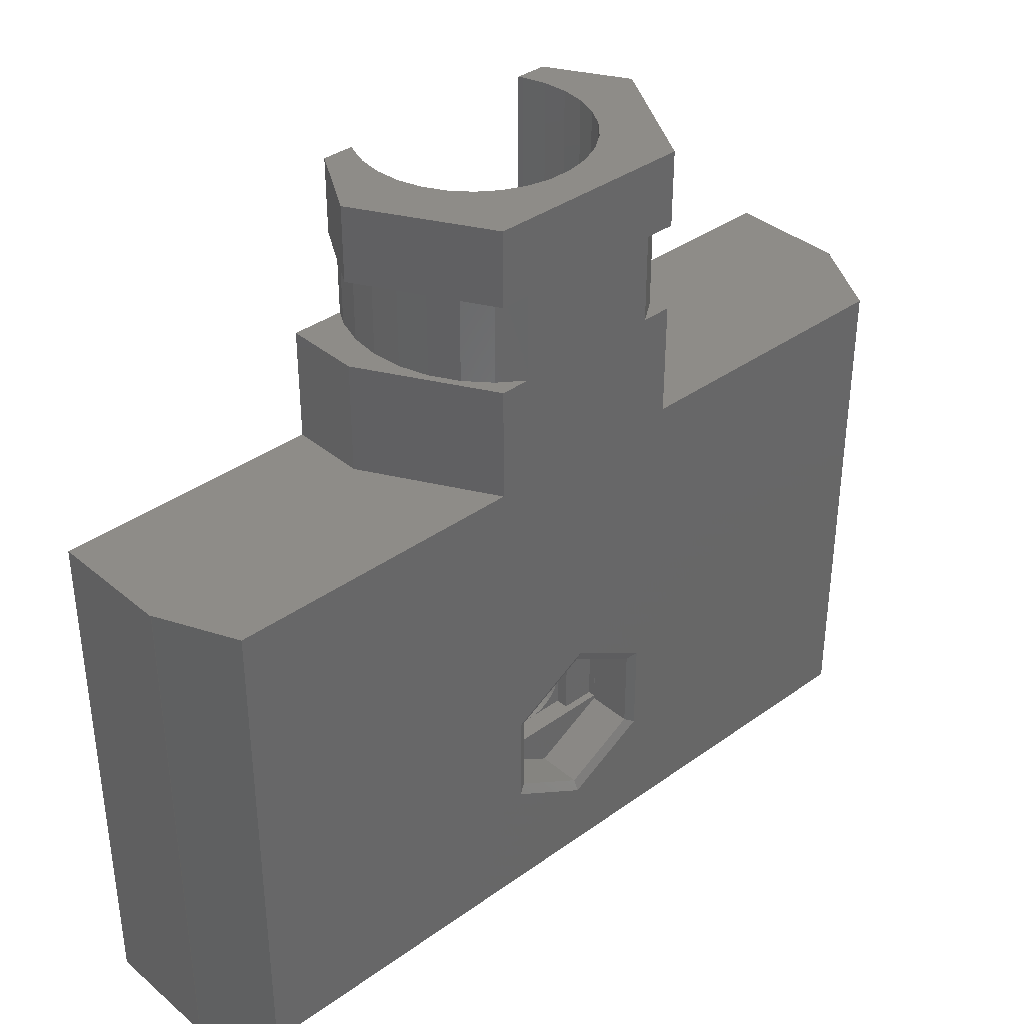
<metadata>
{"format":"stl","ext":"stl","renderer":"f3d","projection":"perspective","resolution":1024,"background":"white","views":[{"elev":36.9,"azim":-42.8,"up":"+Y"}]}
</metadata>
<code>
# stl→obj: 446 verts, 936 faces
v -17.5 0 0
v -17.5 21 4.902
v -17.5 21 0
v -17.5 0 4.902
v -3.5 22 8
v 3.5 15 8
v 3.5 22 8
v -3.5 15 8
v 4.113 25.5 8
v 4.113 21 8
v 3.09 25.5 8
v 1.565 25.5 8
v -1.565 25.5 8
v -3.09 25.5 8
v -4.113 21 8
v -4.113 25.5 8
v 14 21 8
v 14 10 8
v 2.122 10 8
v 0 11.22 8
v -2.122 10 8
v -14 21 8
v -14 10 8
v -16.02 21 8
v -3.226 9.363 8
v -3.226 5.638 8
v -2.143 9.988 8
v 2.143 9.988 8
v 3.226 9.363 8
v 15.58 21 8
v 15.58 0.9832 8
v 3.226 5.638 8
v 1.083 4.4 8
v 0 3.775 8
v -16.02 0.9832 8
v -2.143 5.013 8
v 4.113 32 8
v 2.932 29 8
v 4.113 29 8
v -2.932 29 8
v 2.932 25.5 8
v -4.113 32 8
v -4.113 29 8
v -2.932 25.5 8
v 17.5 0 4.67
v 17.5 21 0
v 17.5 21 4.67
v 17.5 0 0
v -7 21 3
v -14 21 0
v -17.47 21 4.887
v -7 21 0
v 14 21 0
v 7 21 3
v 7 21 0
v -15 2.071 0
v -17.07 0 0
v -15 19 0
v -14 19 0
v 15 2.071 0
v 17.07 0 0
v 15 19 0
v 14 19 0
v -4.013 22.84 0
v -4.474 25.5 0
v -4.013 25.5 0
v -5.206 25.5 0
v -5.989 25.5 0
v -6.849 25.5 0
v -7.858 19 0
v -7 25.5 0
v 7.858 19 0
v 6.849 25.5 0
v 7 25.5 0
v 5.989 25.5 0
v 4.013 22.84 0
v 5.206 25.5 0
v 4.474 25.5 0
v 4.013 25.5 0
v -4.929 29 0
v -4.929 25.5 0
v -4.013 32 0
v -5.268 32 0
v -5.268 29 0
v 4.929 25.5 0
v 4.929 29 0
v 5.268 32 0
v 5.268 29 0
v 4.013 32 0
v -17.07 0 4
v -17.47 0 4.887
v -17 0 5.892
v -2.5 0 5.714
v 16.79 0 5.892
v -2.5 0 4
v 2.5 0 5.714
v 2.5 0 4
v 17.07 0 4
v -7 25.5 0.2615
v -7 25.5 2.271
v -7 25.5 3
v 7 25.5 2.271
v 7 25.5 3
v 7 25.5 0.2615
v 7 32 3
v 7 29 3
v 4.538 25.5 7.264
v 5.62 25.5 5.391
v 6.476 25.5 3.908
v -7 29 3
v -7 32 3
v -6.476 25.5 3.908
v -5.62 25.5 5.391
v -4.538 25.5 7.264
v 0.4704 32 6.475
v 1.391 32 6.28
v 2.25 32 5.897
v 3.011 32 5.344
v 3.641 32 4.645
v 4.111 32 3.83
v 4.402 32 2.936
v 4.5 32 2
v 4.402 32 1.064
v 4.111 32 0.1697
v -0.4704 32 6.475
v -1.391 32 6.28
v -2.25 32 5.897
v -3.011 32 5.344
v -3.641 32 4.645
v -4.111 32 3.83
v -4.402 32 2.936
v -4.5 32 2
v -4.402 32 1.064
v -4.111 32 0.1697
v -15 2.071 4
v -15 19 4
v -14 2 4
v -2.5 2 4
v -14 19 4
v 14 19 4
v 15 2.071 4
v 14 2 4
v 2.5 2 4
v 15 19 4
v 3.641 19 4.645
v 3.5 19 6.5
v 3.5 19 4.801
v 4.111 19 3.83
v 14 19 6.5
v 4.402 19 2.936
v 4.457 19 2.404
v -4.111 19 3.83
v -4.402 19 2.936
v -4.457 19 2.404
v -3.5 19 6.5
v -14 19 6.5
v -3.641 19 4.645
v -3.5 19 4.801
v -14 2 6.5
v 0 12.1 6.5
v 3.5 15 6.5
v 3.984 9.8 6.5
v -3.5 15 6.5
v -3.984 9.8 6.5
v 14 2 6.5
v 3.984 5.2 6.5
v 0 2.9 6.5
v -3.984 5.2 6.5
v 2.5 2 6.249
v -2.5 2 6.249
v 4.5 25.5 2
v 4.402 25.5 2.936
v 4.5 19.53 2
v 4.402 25.5 1.064
v 4.402 20.95 1.064
v 2.25 25.5 5.897
v 3.011 25.5 5.344
v 2.25 22 5.897
v 3.011 22 5.344
v -2.25 25.5 5.897
v -1.391 25.5 6.28
v -1.391 22 6.28
v -1.763 25.5 6.114
v -2.25 22 5.897
v -4.111 25.5 3.83
v -4.402 25.5 2.936
v -4.161 25.5 3.677
v 4.111 25.5 3.83
v 4.161 25.5 3.677
v 3.641 25.5 4.645
v 3.5 22 4.801
v 3.09 25.5 5.256
v 1.391 25.5 6.28
v 1.763 25.5 6.114
v 1.391 22 6.28
v -0.4704 25.5 6.475
v 0.4704 25.5 6.475
v -0.4704 22 6.475
v 0.4704 22 6.475
v -4.5 25.5 2
v -4.402 25.5 1.064
v -4.402 20.95 1.064
v -4.5 19.53 2
v -3.641 25.5 4.645
v 4.111 25.5 0.1697
v 4.111 22.51 0.1697
v -4.111 25.5 0.1697
v -4.111 22.51 0.1697
v -3.011 25.5 5.344
v -3.011 22 5.344
v -3.09 25.5 5.256
v -3.5 22 4.801
v 3.881 29 7.31
v 4.692 29 6.409
v 5.299 29 5.359
v 5.673 29 4.206
v 5.8 29 3
v 5.673 29 1.794
v 5.299 29 0.6409
v -3.881 29 7.31
v -4.692 29 6.409
v -5.299 29 5.359
v -5.673 29 4.206
v -5.8 29 3
v -5.673 29 1.794
v -5.299 29 0.6409
v 5.673 25.5 4.206
v 5.8 25.5 3
v 4.692 25.5 6.409
v 5.299 25.5 5.359
v -5.673 25.5 4.206
v -5.299 25.5 5.359
v 5.673 25.5 1.794
v 3.881 25.5 7.31
v -5.673 25.5 1.794
v -5.8 25.5 3
v -4.692 25.5 6.409
v -3.881 25.5 7.31
v -5.299 25.5 0.6409
v 5.299 25.5 0.6409
v 3.984 5.2 4.5
v 3 7.5 4.5
v 3.984 9.8 4.5
v 2.934 6.876 4.5
v 2.741 6.28 4.5
v 2.427 5.737 4.5
v 2.007 5.271 4.5
v 1.5 4.902 4.5
v 0 2.9 4.5
v 0.9271 4.647 4.5
v 0.3136 4.516 4.5
v -0.3136 4.516 4.5
v -0.9271 4.647 4.5
v -1.5 4.902 4.5
v -3.984 5.2 4.5
v -2.007 5.271 4.5
v -2.934 6.876 4.5
v -3 7.5 4.5
v -2.741 6.28 4.5
v -2.427 5.737 4.5
v 2.934 8.124 4.5
v 2.741 8.72 4.5
v 2.427 9.263 4.5
v 2.007 9.729 4.5
v 1.5 10.1 4.5
v 0 12.1 4.5
v 0.9271 10.35 4.5
v 0.3136 10.48 4.5
v -0.3136 10.48 4.5
v -0.9271 10.35 4.5
v -1.5 10.1 4.5
v -3.984 9.8 4.5
v -2.007 9.729 4.5
v -2.427 9.263 4.5
v -2.934 8.124 4.5
v -2.741 8.72 4.5
v 2.427 9.263 4
v 2.741 8.72 4
v 2.934 6.876 4
v 1.467 7.188 4
v 1.5 7.5 4
v 2.007 5.271 4
v 1.37 6.89 4
v 1.214 6.618 4
v 1.004 6.385 4
v 0.75 6.201 4
v 1.5 4.902 4
v 0.9271 4.647 4
v 0.4635 6.073 4
v 0.3136 4.516 4
v 0.1568 6.008 4
v -0.1568 6.008 4
v -0.3136 4.516 4
v -0.4635 6.073 4
v -0.9271 4.647 4
v -0.75 6.201 4
v -1.5 4.902 4
v -1.004 6.385 4
v -2.007 5.271 4
v -1.214 6.618 4
v -2.427 5.737 4
v -1.37 6.89 4
v -2.741 6.28 4
v 3 7.5 4
v 2.741 6.28 4
v 2.934 8.124 4
v 2.427 5.737 4
v 1.467 7.812 4
v 1.37 8.11 4
v 1.214 8.382 4
v 2.007 9.729 4
v 1.004 8.615 4
v 1.5 10.1 4
v 0.75 8.799 4
v 0.9271 10.35 4
v 0.4635 8.927 4
v 0.3136 10.48 4
v 0.1568 8.992 4
v -0.1568 8.992 4
v -0.3136 10.48 4
v -0.4635 8.927 4
v -0.9271 10.35 4
v -0.75 8.799 4
v -1.5 10.1 4
v -1.004 8.615 4
v -2.007 9.729 4
v -1.214 8.382 4
v -2.427 9.263 4
v -1.37 8.11 4
v -2.741 8.72 4
v -1.467 7.812 4
v -2.934 8.124 4
v -1.5 7.5 4
v -1.467 7.188 4
v -2.934 6.876 4
v -3 7.5 4
v 2.858 9.15 6
v 2.85 9 6
v 2.858 5.85 6
v 0 10.8 6
v -2.85 9 6
v -2.858 9.15 6
v -2.85 6 6
v 2.85 6 6
v 0 4.2 6
v -2.858 5.85 6
v 0 10.8 7.8
v -2.858 9.15 7.8
v -2.858 5.85 7.8
v 0 4.2 7.8
v 2.858 9.15 7.8
v 2.858 5.85 7.8
v 0.75 8.799 5.2
v 0.4635 8.927 5.2
v -1.5 7.5 5.2
v -1.467 7.812 5.2
v 1.5 7.5 5.2
v 1.467 7.188 5.2
v -0.1568 6.008 5.2
v 0.1568 6.008 5.2
v 0.1568 8.992 5.2
v -0.1568 8.992 5.2
v -0.4635 8.927 5.2
v -0.75 8.799 5.2
v -1.37 8.11 5.2
v 1.214 8.382 5.2
v 1.37 8.11 5.2
v 1.004 8.615 5.2
v -1.467 7.188 5.2
v -1.214 8.382 5.2
v -1.004 8.615 5.2
v 1.467 7.812 5.2
v 0.4635 6.073 5.2
v 0.75 6.201 5.2
v 1.004 6.385 5.2
v 1.37 6.89 5.2
v 1.214 6.618 5.2
v -0.75 6.201 5.2
v -0.4635 6.073 5.2
v -1.004 6.385 5.2
v -1.214 6.618 5.2
v -1.37 6.89 5.2
v -2.85 9 5.7
v -2.85 6 5.7
v 2.85 6 5.7
v 2.85 9 5.7
v -1.5 9 5.2
v 1.5 9 5.7
v -1.5 9 5.7
v 1.5 9 5.2
v -1.5 6 5.7
v 1.5 6 5.7
v 1.5 6 5.2
v -1.5 6 5.2
v -3.5 22 3.743
v -3.5 15 3.743
v 3.5 22 3.5
v 3.5 15 3.5
v 0.84 22 6.048
v 0 22 6.273
v -0.84 22 6.048
v 0.8867 22 6.036
v 1.536 22 5.387
v 1.548 22 5.34
v 1.773 22 4.5
v 1.548 22 3.66
v 1.536 22 3.613
v 2 22 2
v 0.8867 22 2.964
v 0.84 22 2.952
v 0 22 2.727
v -0.8867 22 6.036
v -1.536 22 5.387
v -1.548 22 5.34
v -1.773 22 4.5
v -1.548 22 3.66
v -1.536 22 3.613
v -1.757 22 2
v -0.8867 22 2.964
v -0.84 22 2.952
v -1.757 15 2
v 2 15 2
v 0 15 5.9
v -0.7 15 5.712
v -1.212 15 5.2
v -1.4 15 4.5
v -1.212 15 3.8
v -0.7 15 3.288
v 0 15 3.1
v 0.7 15 5.712
v 1.212 15 5.2
v 1.4 15 4.5
v 1.212 15 3.8
v 0.7 15 3.288
v 1.212 20.6 5.2
v 1.4 20.6 4.5
v 0.7 20.6 5.712
v 0 20.6 5.9
v -0.7 20.6 5.712
v 1.212 20.6 3.8
v -1.212 20.6 3.8
v -1.4 20.6 4.5
v -0.7 20.6 3.288
v 0 20.6 3.1
v -1.212 20.6 5.2
v 0.7 20.6 3.288
f 1 2 3
f 2 1 4
f 5 6 7
f 6 5 8
f 9 7 10
f 11 7 9
f 12 7 11
f 13 7 12
f 5 13 14
f 13 5 7
f 15 5 16
f 16 5 14
f 6 17 10
f 6 10 7
f 17 6 18
f 6 19 18
f 6 20 19
f 8 20 6
f 20 8 21
f 5 15 8
f 22 8 15
f 23 8 22
f 8 23 21
f 22 24 23
f 25 23 26
f 27 23 25
f 23 27 21
f 18 28 29
f 28 18 19
f 18 30 17
f 30 18 31
f 32 18 29
f 18 32 31
f 33 31 32
f 34 31 33
f 35 26 23
f 26 35 36
f 34 35 31
f 36 35 34
f 35 23 24
f 37 38 39
f 38 40 41
f 37 40 38
f 42 40 37
f 40 42 43
f 41 40 44
f 45 46 47
f 46 45 48
f 49 22 15
f 50 22 49
f 51 22 50
f 50 49 52
f 22 51 24
f 3 51 50
f 51 3 2
f 47 17 30
f 17 47 53
f 17 54 10
f 53 47 46
f 17 53 54
f 54 53 55
f 1 56 57
f 58 50 59
f 3 56 1
f 58 3 50
f 56 3 58
f 60 48 61
f 48 60 46
f 62 46 60
f 53 62 63
f 62 53 46
f 64 65 66
f 64 67 65
f 64 68 67
f 52 68 64
f 68 52 69
f 70 52 64
f 50 70 59
f 70 50 52
f 69 52 71
f 72 53 63
f 72 55 53
f 55 73 74
f 55 75 73
f 76 75 55
f 75 76 77
f 76 55 72
f 77 76 78
f 78 76 79
f 80 66 81
f 66 80 82
f 83 80 84
f 80 83 82
f 85 79 86
f 86 87 88
f 89 86 79
f 86 89 87
f 4 90 91
f 1 90 4
f 90 1 57
f 92 93 94
f 90 92 91
f 95 92 90
f 92 95 93
f 96 94 93
f 97 94 96
f 94 97 98
f 94 98 45
f 48 98 61
f 98 48 45
f 52 99 71
f 99 52 100
f 49 100 52
f 100 49 101
f 54 102 103
f 55 102 54
f 102 55 104
f 104 55 74
f 39 105 37
f 105 39 106
f 10 107 9
f 107 10 108
f 54 108 10
f 108 54 109
f 109 54 103
f 110 42 111
f 42 110 43
f 49 112 101
f 112 49 113
f 15 113 49
f 113 15 114
f 114 15 16
f 84 111 83
f 111 84 110
f 37 115 42
f 37 116 115
f 37 117 116
f 37 118 117
f 37 119 118
f 105 119 37
f 119 105 120
f 105 121 120
f 105 122 121
f 87 122 105
f 122 87 123
f 123 87 124
f 124 87 89
f 125 42 115
f 126 42 125
f 127 42 126
f 128 42 127
f 129 42 128
f 111 129 130
f 129 111 42
f 131 111 130
f 132 111 131
f 83 132 133
f 83 133 134
f 83 134 82
f 132 83 111
f 106 87 105
f 87 106 88
f 135 58 136
f 58 135 56
f 95 137 138
f 137 135 139
f 90 137 95
f 137 90 135
f 139 135 136
f 140 141 142
f 98 142 141
f 97 142 98
f 142 97 143
f 141 140 144
f 60 144 62
f 144 60 141
f 145 146 147
f 148 146 145
f 146 148 149
f 149 148 140
f 72 140 148
f 72 148 150
f 72 150 151
f 63 140 72
f 140 63 144
f 144 63 62
f 59 139 136
f 139 70 152
f 152 70 153
f 59 136 58
f 139 59 70
f 153 70 154
f 152 155 156
f 155 157 158
f 152 156 139
f 155 152 157
f 159 139 156
f 139 159 137
f 160 161 162
f 160 163 161
f 164 163 160
f 156 163 164
f 156 164 159
f 163 156 155
f 162 165 166
f 165 167 166
f 168 159 164
f 167 159 168
f 159 167 165
f 165 162 149
f 161 149 162
f 149 161 146
f 142 149 140
f 149 142 165
f 165 169 159
f 142 169 165
f 169 142 143
f 170 159 169
f 137 170 138
f 170 137 159
f 171 121 122
f 121 171 172
f 173 172 171
f 150 173 151
f 173 150 172
f 174 122 123
f 122 174 171
f 175 171 174
f 171 175 173
f 176 118 177
f 118 176 117
f 178 177 179
f 177 178 176
f 180 126 181
f 126 180 127
f 182 183 181
f 184 183 182
f 183 184 180
f 185 131 130
f 131 185 186
f 152 187 185
f 153 187 152
f 187 153 186
f 172 120 121
f 120 172 188
f 150 189 172
f 148 189 150
f 189 148 188
f 190 118 119
f 118 190 177
f 191 192 190
f 179 192 191
f 145 191 190
f 191 145 147
f 192 179 177
f 193 117 176
f 117 193 116
f 178 194 176
f 195 194 178
f 194 195 193
f 196 115 197
f 115 196 125
f 198 197 199
f 197 198 196
f 200 133 132
f 133 200 201
f 200 202 201
f 202 200 203
f 204 130 129
f 130 204 185
f 157 185 204
f 185 157 152
f 79 124 89
f 124 79 205
f 76 205 79
f 205 76 206
f 201 134 133
f 134 201 207
f 201 208 207
f 208 201 202
f 188 119 120
f 119 188 190
f 148 190 188
f 190 148 145
f 197 116 193
f 116 197 115
f 199 193 195
f 193 199 197
f 186 132 131
f 132 186 200
f 186 203 200
f 153 203 186
f 203 153 154
f 181 125 196
f 125 181 126
f 182 196 198
f 196 182 181
f 209 127 180
f 127 209 128
f 210 180 184
f 180 210 209
f 209 129 128
f 129 209 204
f 210 211 209
f 211 210 212
f 211 212 204
f 157 212 158
f 212 157 204
f 205 123 124
f 123 205 174
f 206 174 205
f 174 206 175
f 207 82 134
f 82 207 66
f 207 64 66
f 64 207 208
f 93 138 170
f 138 93 95
f 93 169 96
f 169 93 170
f 96 143 97
f 143 96 169
f 51 35 24
f 91 35 51
f 35 91 92
f 2 91 51
f 91 2 4
f 31 47 30
f 45 31 94
f 31 45 47
f 92 31 35
f 31 92 94
f 61 141 60
f 141 61 98
f 90 56 135
f 56 90 57
f 72 151 173
f 175 72 173
f 206 72 175
f 72 206 76
f 154 70 203
f 208 70 64
f 202 70 208
f 70 202 203
f 213 39 38
f 214 39 213
f 215 39 214
f 215 106 39
f 216 106 215
f 217 106 216
f 218 106 217
f 219 106 218
f 88 219 86
f 219 88 106
f 43 220 40
f 43 221 220
f 43 222 221
f 110 222 43
f 110 223 222
f 110 224 223
f 110 225 224
f 110 226 225
f 84 226 110
f 226 84 80
f 99 69 71
f 183 14 13
f 180 14 183
f 209 14 180
f 14 209 211
f 104 74 73
f 102 109 103
f 77 102 75
f 102 77 109
f 107 11 9
f 107 192 11
f 107 190 192
f 107 188 190
f 188 107 189
f 112 100 101
f 67 100 112
f 100 67 68
f 12 197 13
f 12 193 197
f 193 12 194
f 196 13 197
f 181 13 196
f 13 181 183
f 108 189 107
f 108 172 189
f 108 171 172
f 78 171 108
f 171 78 174
f 78 205 174
f 205 78 79
f 78 109 77
f 109 78 108
f 75 104 73
f 104 75 102
f 14 114 16
f 211 114 14
f 204 114 211
f 185 114 204
f 114 185 187
f 11 194 12
f 11 176 194
f 11 177 176
f 177 11 192
f 68 99 100
f 99 68 69
f 187 113 114
f 186 113 187
f 200 113 186
f 65 200 201
f 200 65 113
f 207 65 201
f 65 207 66
f 65 112 113
f 112 65 67
f 227 217 216
f 217 227 228
f 229 215 214
f 215 229 230
f 231 222 223
f 222 231 232
f 228 218 217
f 218 228 233
f 38 234 213
f 234 38 41
f 234 214 213
f 214 234 229
f 235 224 225
f 224 235 236
f 232 221 222
f 221 232 237
f 230 216 215
f 216 230 227
f 180 44 238
f 44 196 41
f 197 41 196
f 209 238 237
f 44 181 196
f 44 180 181
f 204 237 232
f 238 209 180
f 237 204 209
f 185 232 231
f 232 185 204
f 186 231 236
f 231 186 185
f 236 200 186
f 235 200 236
f 235 201 200
f 239 201 235
f 81 201 239
f 201 81 207
f 207 81 66
f 193 41 197
f 176 41 193
f 41 176 234
f 177 234 176
f 234 177 229
f 190 229 177
f 229 190 230
f 188 230 190
f 230 188 227
f 172 227 188
f 227 172 228
f 171 228 172
f 171 233 228
f 174 233 171
f 174 240 233
f 85 174 205
f 85 205 79
f 174 85 240
f 236 223 224
f 223 236 231
f 220 44 40
f 44 220 238
f 237 220 221
f 220 237 238
f 239 225 226
f 225 239 235
f 81 226 80
f 226 81 239
f 240 86 219
f 86 240 85
f 233 219 218
f 219 233 240
f 241 242 243
f 241 244 242
f 241 245 244
f 241 246 245
f 241 247 246
f 241 248 247
f 249 248 241
f 248 249 250
f 250 249 251
f 249 252 251
f 249 253 252
f 249 254 253
f 255 254 249
f 254 255 256
f 257 255 258
f 259 255 257
f 260 255 259
f 256 255 260
f 261 243 242
f 262 243 261
f 263 243 262
f 264 243 263
f 265 243 264
f 266 265 267
f 266 267 268
f 265 266 243
f 269 266 268
f 270 266 269
f 271 266 270
f 272 271 273
f 272 273 274
f 272 258 255
f 258 272 275
f 271 272 266
f 276 272 274
f 275 272 276
f 266 164 160
f 164 266 272
f 255 164 272
f 164 255 168
f 249 166 167
f 166 249 241
f 255 167 168
f 167 255 249
f 243 160 162
f 160 243 266
f 166 243 162
f 243 166 241
f 262 277 263
f 277 262 278
f 279 280 281
f 282 283 280
f 282 284 283
f 282 285 284
f 286 287 288
f 287 286 285
f 288 289 286
f 290 289 288
f 290 291 289
f 290 292 291
f 293 292 290
f 293 294 292
f 295 294 293
f 294 295 296
f 297 296 295
f 296 297 298
f 299 298 297
f 298 299 300
f 301 300 299
f 300 301 302
f 303 302 301
f 281 304 279
f 280 279 305
f 304 281 306
f 280 305 307
f 308 306 281
f 280 307 282
f 306 308 278
f 285 282 287
f 309 278 308
f 278 309 277
f 310 277 309
f 277 310 311
f 312 311 310
f 311 312 313
f 314 313 312
f 313 314 315
f 316 315 314
f 316 317 315
f 318 317 316
f 319 317 318
f 319 320 317
f 321 320 319
f 322 321 323
f 321 322 320
f 324 323 325
f 326 325 327
f 328 327 329
f 330 329 331
f 323 324 322
f 332 331 333
f 302 303 334
f 325 326 324
f 335 334 303
f 327 328 326
f 334 335 333
f 329 330 328
f 336 333 335
f 331 332 330
f 333 336 332
f 336 275 332
f 275 336 258
f 263 311 264
f 311 263 277
f 315 268 267
f 268 315 317
f 324 273 271
f 273 324 326
f 332 276 330
f 276 332 275
f 328 273 326
f 273 328 274
f 244 304 242
f 304 244 279
f 261 278 262
f 278 261 306
f 311 265 264
f 265 311 313
f 320 270 269
f 270 320 322
f 313 267 265
f 267 313 315
f 335 258 336
f 258 335 257
f 330 274 328
f 274 330 276
f 322 271 270
f 271 322 324
f 242 306 261
f 306 242 304
f 245 279 244
f 279 245 305
f 297 253 254
f 253 297 295
f 299 260 301
f 260 299 256
f 288 248 250
f 248 288 287
f 287 247 248
f 247 287 282
f 317 269 268
f 269 317 320
f 246 305 245
f 305 246 307
f 290 250 251
f 250 290 288
f 303 257 335
f 257 303 259
f 299 254 256
f 254 299 297
f 295 252 253
f 252 295 293
f 293 251 252
f 251 293 290
f 301 259 303
f 259 301 260
f 247 307 246
f 307 247 282
f 337 338 339
f 340 338 337
f 340 341 338
f 341 342 343
f 342 341 340
f 344 339 338
f 344 345 339
f 343 345 344
f 343 346 345
f 346 343 342
f 342 347 348
f 347 342 340
f 349 342 348
f 342 349 346
f 345 349 350
f 349 345 346
f 340 351 347
f 351 340 337
f 339 351 337
f 351 339 352
f 339 350 352
f 350 339 345
f 21 347 20
f 348 21 27
f 21 348 347
f 351 32 29
f 32 351 352
f 25 349 348
f 349 25 26
f 351 29 28
f 348 27 25
f 352 33 32
f 33 352 350
f 350 36 34
f 36 350 349
f 33 350 34
f 36 349 26
f 19 351 28
f 347 19 20
f 19 347 351
f 316 353 354
f 353 316 314
f 355 331 356
f 331 355 333
f 280 357 281
f 357 280 358
f 291 359 360
f 359 291 292
f 319 361 362
f 361 319 318
f 323 363 364
f 363 323 321
f 356 329 365
f 329 356 331
f 309 366 310
f 366 309 367
f 310 368 312
f 368 310 366
f 314 368 353
f 368 314 312
f 318 354 361
f 354 318 316
f 369 333 355
f 333 369 334
f 365 327 370
f 327 365 329
f 325 364 371
f 364 325 323
f 321 362 363
f 362 321 319
f 370 325 371
f 325 370 327
f 281 372 308
f 372 281 357
f 289 360 373
f 360 289 291
f 286 373 374
f 373 286 289
f 285 374 375
f 374 285 286
f 284 376 283
f 376 284 377
f 294 378 379
f 378 294 296
f 380 300 381
f 300 380 298
f 382 334 369
f 334 382 302
f 296 380 378
f 380 296 298
f 308 367 309
f 367 308 372
f 285 377 284
f 377 285 375
f 283 358 280
f 358 283 376
f 292 379 359
f 379 292 294
f 381 302 382
f 302 381 300
f 343 383 341
f 383 343 384
f 385 338 386
f 338 385 344
f 387 388 389
f 388 387 390
f 389 341 383
f 341 389 338
f 388 338 389
f 338 388 386
f 383 391 389
f 391 383 384
f 388 385 386
f 385 388 392
f 393 391 392
f 391 393 394
f 392 344 385
f 344 392 343
f 391 343 392
f 343 391 384
f 389 355 387
f 391 355 389
f 355 391 394
f 357 388 390
f 392 357 393
f 357 392 388
f 390 372 357
f 390 367 372
f 390 366 367
f 390 368 366
f 390 353 368
f 390 354 353
f 390 361 354
f 390 362 361
f 387 362 390
f 387 363 362
f 387 364 363
f 387 371 364
f 387 370 371
f 387 365 370
f 387 356 365
f 356 387 355
f 358 393 357
f 376 393 358
f 377 393 376
f 375 393 377
f 374 393 375
f 373 393 374
f 360 393 373
f 359 393 360
f 359 394 393
f 379 394 359
f 378 394 379
f 380 394 378
f 381 394 380
f 382 394 381
f 369 394 382
f 394 369 355
f 395 158 212
f 396 158 395
f 163 158 396
f 158 163 155
f 146 161 147
f 147 397 191
f 398 147 161
f 147 398 397
f 399 199 195
f 199 400 198
f 401 198 400
f 199 399 400
f 195 402 399
f 403 195 178
f 195 403 402
f 404 178 179
f 178 404 403
f 405 179 191
f 179 405 404
f 397 405 191
f 405 397 406
f 406 397 407
f 408 407 397
f 407 408 409
f 409 408 410
f 410 408 411
f 198 401 182
f 412 182 401
f 413 182 412
f 182 413 184
f 414 184 413
f 184 414 210
f 415 210 414
f 210 415 212
f 415 395 212
f 416 395 415
f 417 395 416
f 418 417 419
f 418 411 408
f 411 418 420
f 420 418 419
f 417 418 395
f 421 408 422
f 408 421 418
f 163 423 161
f 163 424 423
f 163 425 424
f 163 426 425
f 396 426 163
f 426 396 427
f 421 427 396
f 427 421 428
f 428 421 429
f 430 161 423
f 431 161 430
f 432 161 431
f 398 432 433
f 432 398 161
f 422 433 434
f 422 434 429
f 422 429 421
f 433 422 398
f 432 435 436
f 435 432 431
f 431 437 435
f 437 431 430
f 424 438 423
f 438 424 439
f 433 436 440
f 436 433 432
f 423 437 430
f 437 423 438
f 426 441 442
f 441 426 427
f 427 443 441
f 443 427 428
f 443 429 444
f 429 443 428
f 424 445 439
f 445 424 425
f 425 442 445
f 442 425 426
f 444 434 446
f 434 444 429
f 434 440 446
f 440 434 433
f 404 405 436
f 441 416 442
f 416 441 417
f 442 416 415
f 439 401 438
f 401 439 412
f 405 406 436
f 439 413 412
f 413 439 445
f 410 446 409
f 446 410 444
f 443 417 441
f 417 443 419
f 400 438 401
f 437 403 435
f 403 437 402
f 435 404 436
f 404 435 403
f 444 411 420
f 446 407 409
f 407 446 440
f 440 406 407
f 406 440 436
f 445 414 413
f 414 445 442
f 414 442 415
f 420 443 444
f 443 420 419
f 410 411 444
f 437 399 402
f 399 437 438
f 400 399 438
f 421 395 418
f 395 421 396
f 398 408 397
f 408 398 422

</code>
